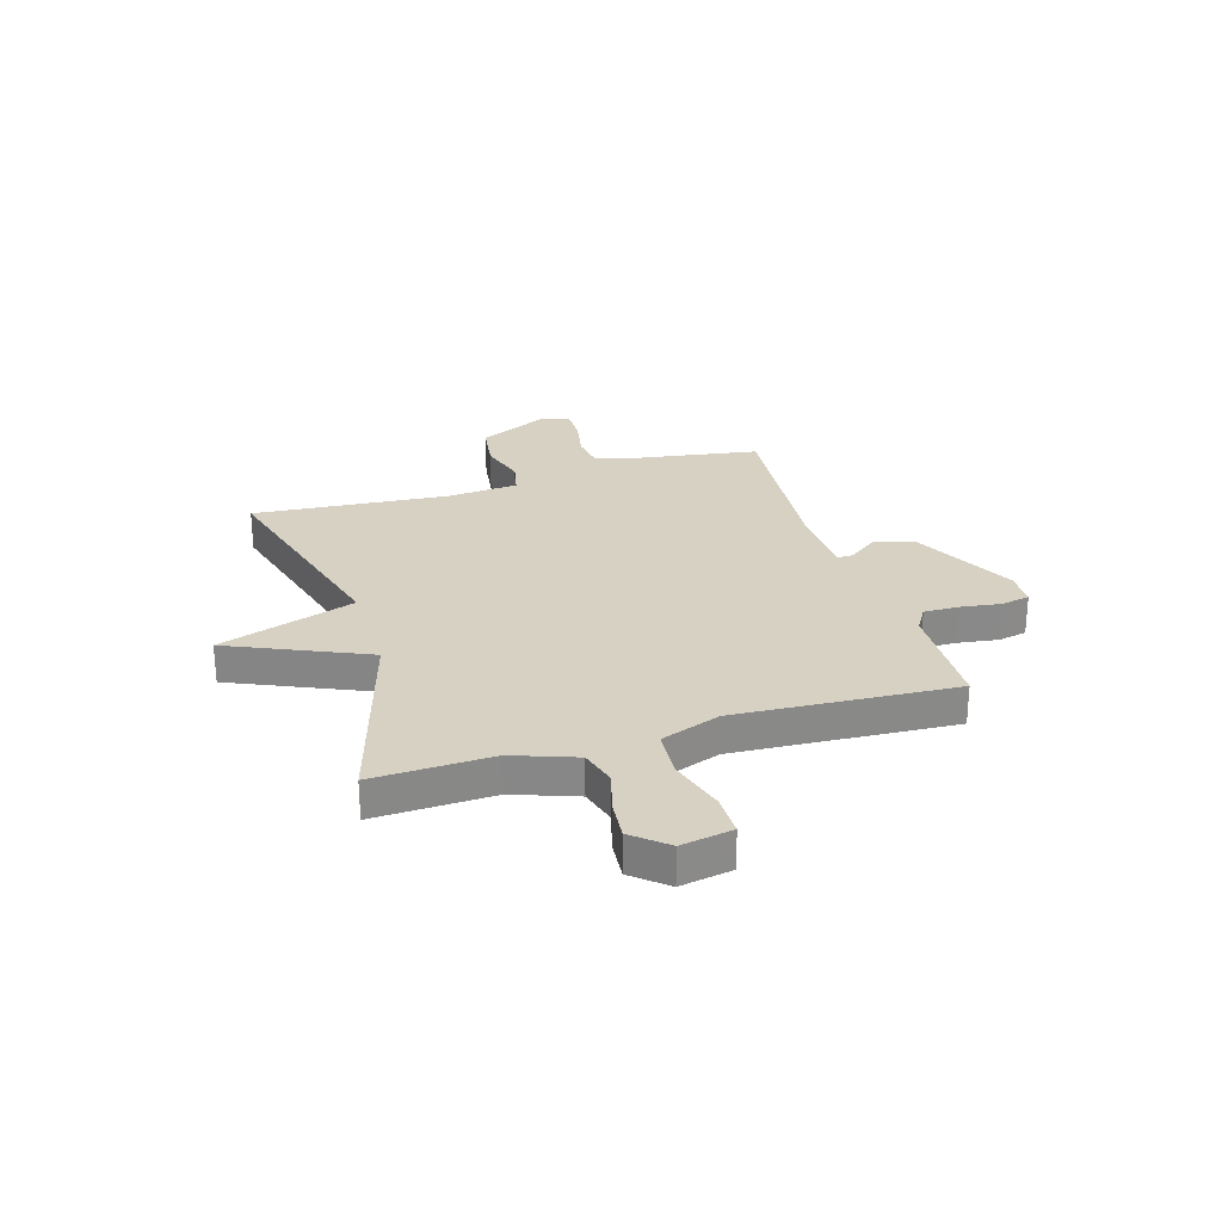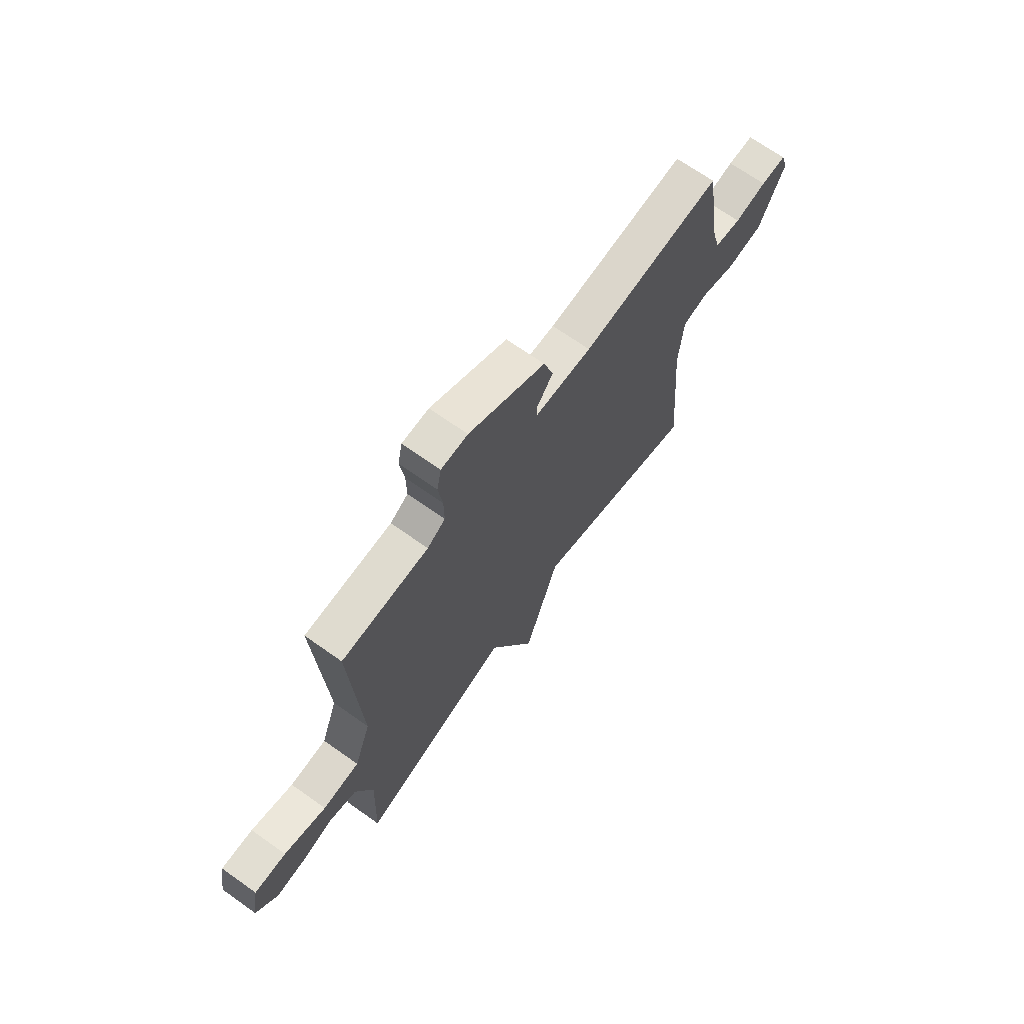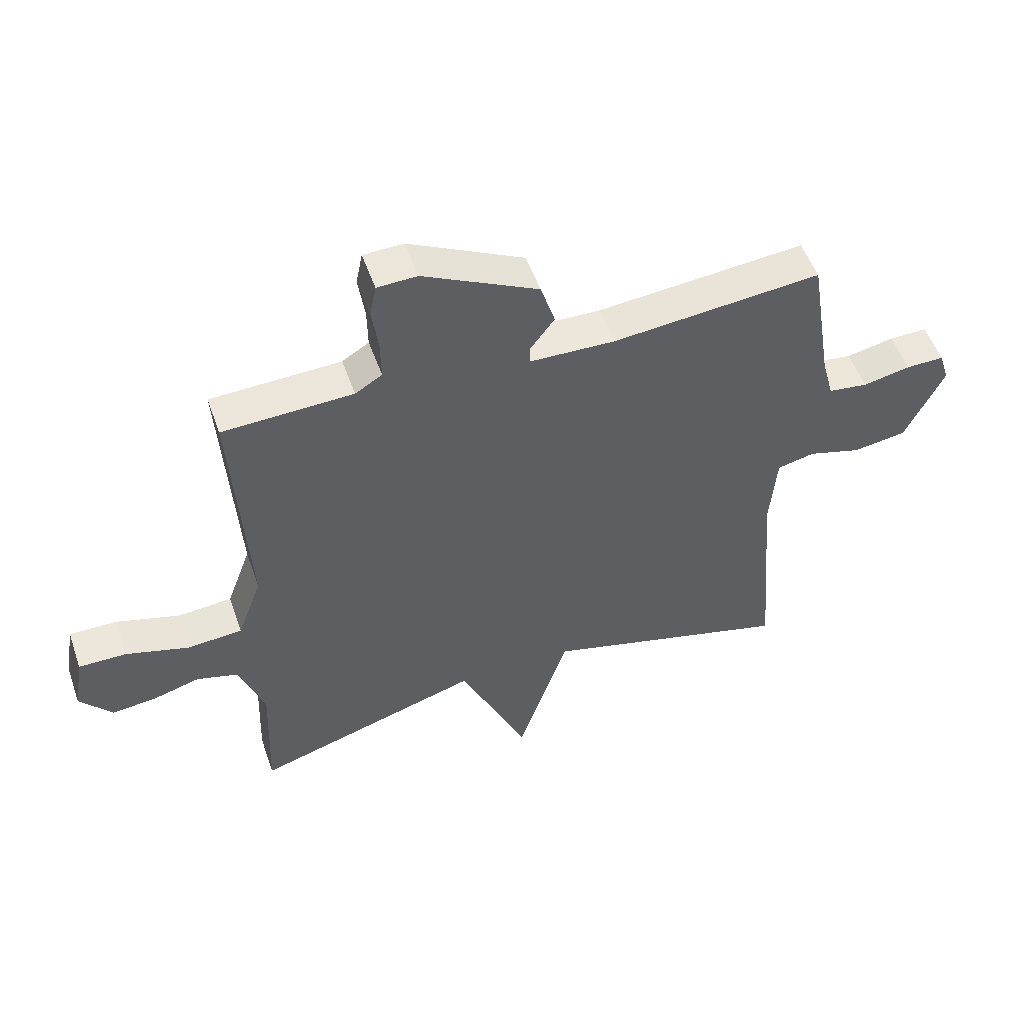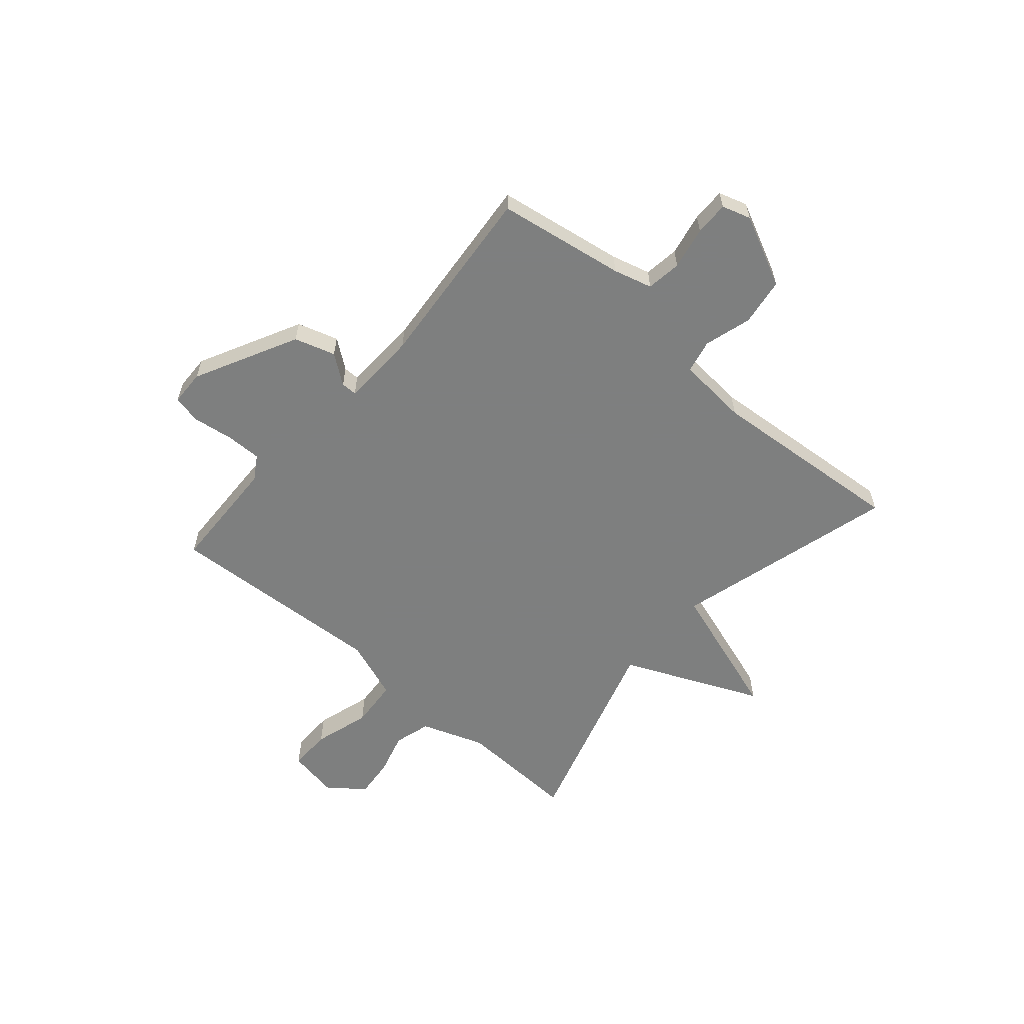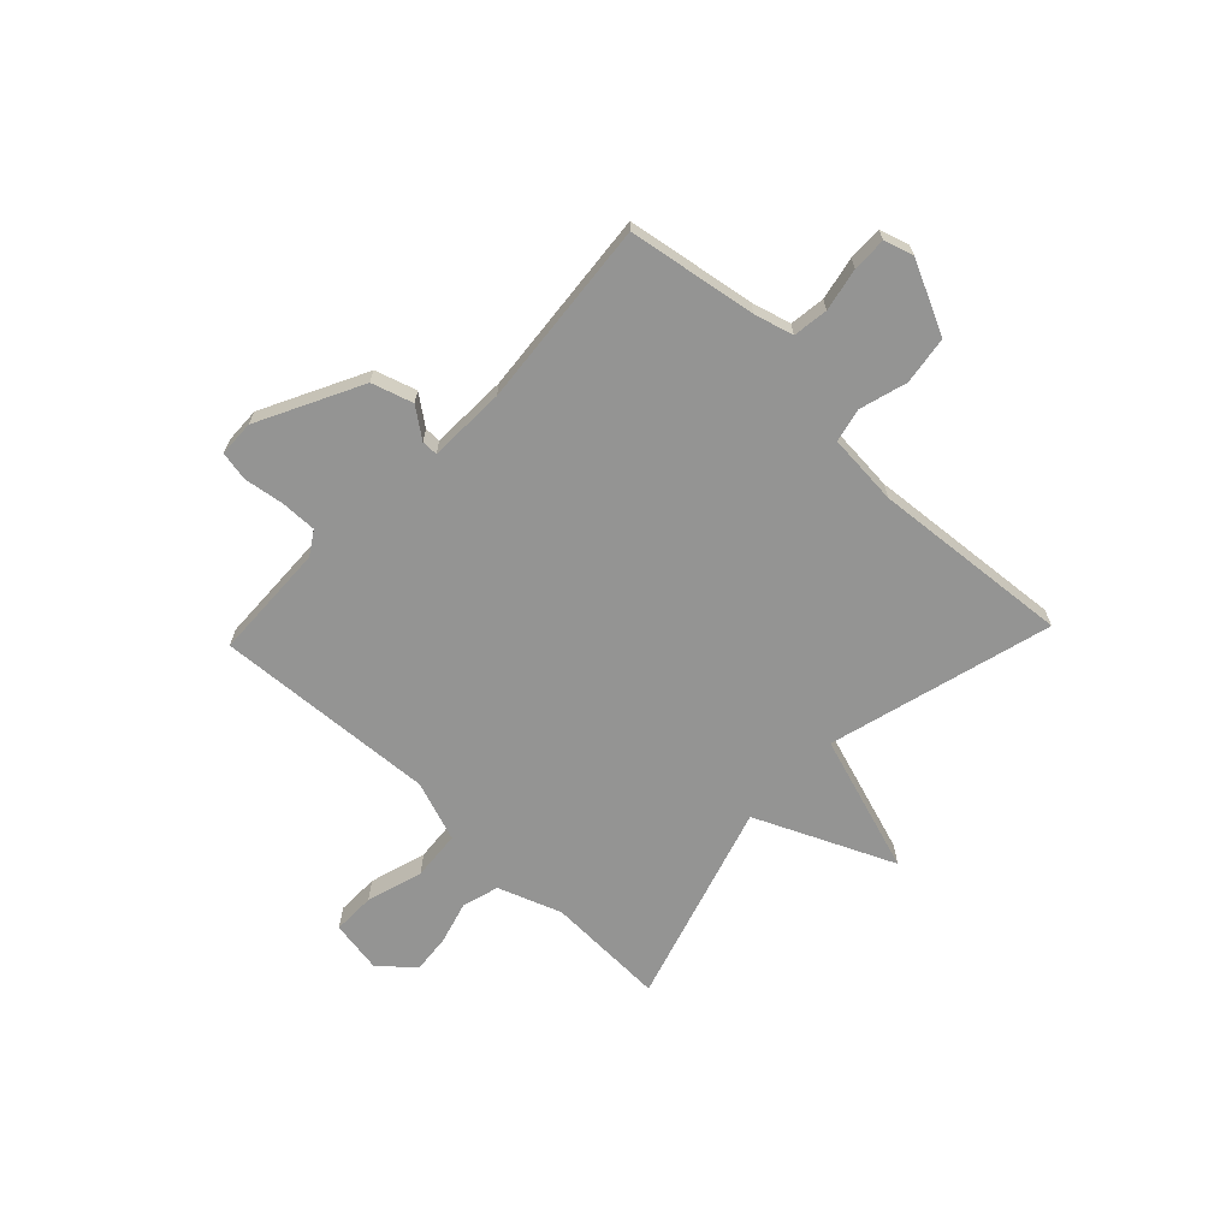
<metadata>
{"format":"obj","ext":"obj","renderer":"f3d","projection":"perspective","resolution":1024,"background":"white","views":[{"elev":27.1,"azim":-107.0,"up":"+Y"},{"elev":68.6,"azim":-54.6,"up":"+Z"},{"elev":52.7,"azim":-19.2,"up":"+Z"},{"elev":-59.6,"azim":49.1,"up":"+Y"},{"elev":-67.0,"azim":46.5,"up":"+Y"}]}
</metadata>
<code>
v -0.5 0.07 -0.5
v -0.492 0.07 -0.275
v -0.535 0.07 -0.156
v -0.604 0.07 -0.136
v -0.683 0.07 -0.158
v -0.757 0.07 -0.165
v -0.811 0.07 -0.101
v -0.794 0.07 -0.003
v -0.714 0.07 -0.004
v -0.608 0.07 -0.036
v -0.516 0.07 -0.029
v -0.475 0.07 0.084
v -0.5 0.07 0.5
v -0.282 0.07 0.507
v -0.237 0.07 0.535
v -0.238 0.07 0.602
v -0.249 0.07 0.678
v -0.238 0.07 0.732
v -0.171 0.07 0.734
v 0.022 0.07 0.636
v 0.046 0.07 0.559
v 0.005 0.07 0.504
v 0.005 0.07 0.474
v 0.149 0.07 0.469
v 0.5 0.07 0.5
v 0.539 0.07 0.26
v 0.559 0.07 0.187
v 0.625 0.07 0.178
v 0.705 0.07 0.194
v 0.769 0.07 0.195
v 0.786 0.07 0.141
v 0.722 0.07 0.007
v 0.632 0.07 -0.006
v 0.543 0.07 0.02
v 0.48 0.07 0.006
v 0.469 0.07 -0.128
v 0.5 0.07 -0.5
v 0.081 0.07 -0.385
v -0.004 0.07 -0.644
v -0.119 0.07 -0.385
v -0.5 0 -0.5
v -0.492 0 -0.275
v -0.535 0 -0.156
v -0.604 0 -0.136
v -0.683 0 -0.158
v -0.757 0 -0.165
v -0.811 0 -0.101
v -0.794 0 -0.003
v -0.714 0 -0.004
v -0.608 0 -0.036
v -0.516 0 -0.029
v -0.475 0 0.084
v -0.5 0 0.5
v -0.282 0 0.507
v -0.237 0 0.535
v -0.238 0 0.602
v -0.249 0 0.678
v -0.238 0 0.732
v -0.171 0 0.734
v 0.022 0 0.636
v 0.046 0 0.559
v 0.005 0 0.504
v 0.005 0 0.474
v 0.149 0 0.469
v 0.5 0 0.5
v 0.539 0 0.26
v 0.559 0 0.187
v 0.625 0 0.178
v 0.705 0 0.194
v 0.769 0 0.195
v 0.786 0 0.141
v 0.722 0 0.007
v 0.632 0 -0.006
v 0.543 0 0.02
v 0.48 0 0.006
v 0.469 0 -0.128
v 0.5 0 -0.5
v 0.081 0 -0.385
v -0.004 0 -0.644
v -0.119 0 -0.385
f 38 39 40
f 36 37 38
f 35 36 38 40
f 32 33 34
f 31 32 34
f 30 31 34
f 29 30 34
f 28 29 34
f 27 28 34 35
f 40 1 2
f 35 40 2
f 27 35 2
f 26 27 2
f 20 21 22
f 19 20 22
f 18 19 22
f 17 18 22
f 16 17 22
f 15 16 22 23
f 14 15 23
f 12 13 14 23
f 11 12 23 24
f 8 9 10
f 7 8 10
f 6 7 10
f 5 6 10
f 4 5 10
f 3 4 10 11
f 24 25 26
f 11 24 26
f 3 11 26
f 2 3 26
f 80 79 78
f 78 77 76
f 80 78 76 75
f 74 73 72
f 74 72 71
f 74 71 70
f 74 70 69
f 74 69 68
f 75 74 68 67
f 42 41 80
f 42 80 75
f 42 75 67
f 42 67 66
f 62 61 60
f 62 60 59
f 62 59 58
f 62 58 57
f 62 57 56
f 63 62 56 55
f 63 55 54
f 63 54 53 52
f 64 63 52 51
f 50 49 48
f 50 48 47
f 50 47 46
f 50 46 45
f 50 45 44
f 51 50 44 43
f 66 65 64
f 66 64 51
f 66 51 43
f 66 43 42
f 1 41 42 2
f 2 42 43 3
f 3 43 44 4
f 4 44 45 5
f 5 45 46 6
f 6 46 47 7
f 7 47 48 8
f 8 48 49 9
f 9 49 50 10
f 10 50 51 11
f 11 51 52 12
f 12 52 53 13
f 13 53 54 14
f 14 54 55 15
f 15 55 56 16
f 16 56 57 17
f 17 57 58 18
f 18 58 59 19
f 19 59 60 20
f 20 60 61 21
f 21 61 62 22
f 22 62 63 23
f 23 63 64 24
f 24 64 65 25
f 25 65 66 26
f 26 66 67 27
f 27 67 68 28
f 28 68 69 29
f 29 69 70 30
f 30 70 71 31
f 31 71 72 32
f 32 72 73 33
f 33 73 74 34
f 34 74 75 35
f 35 75 76 36
f 36 76 77 37
f 37 77 78 38
f 38 78 79 39
f 39 79 80 40
f 40 80 41 1

</code>
